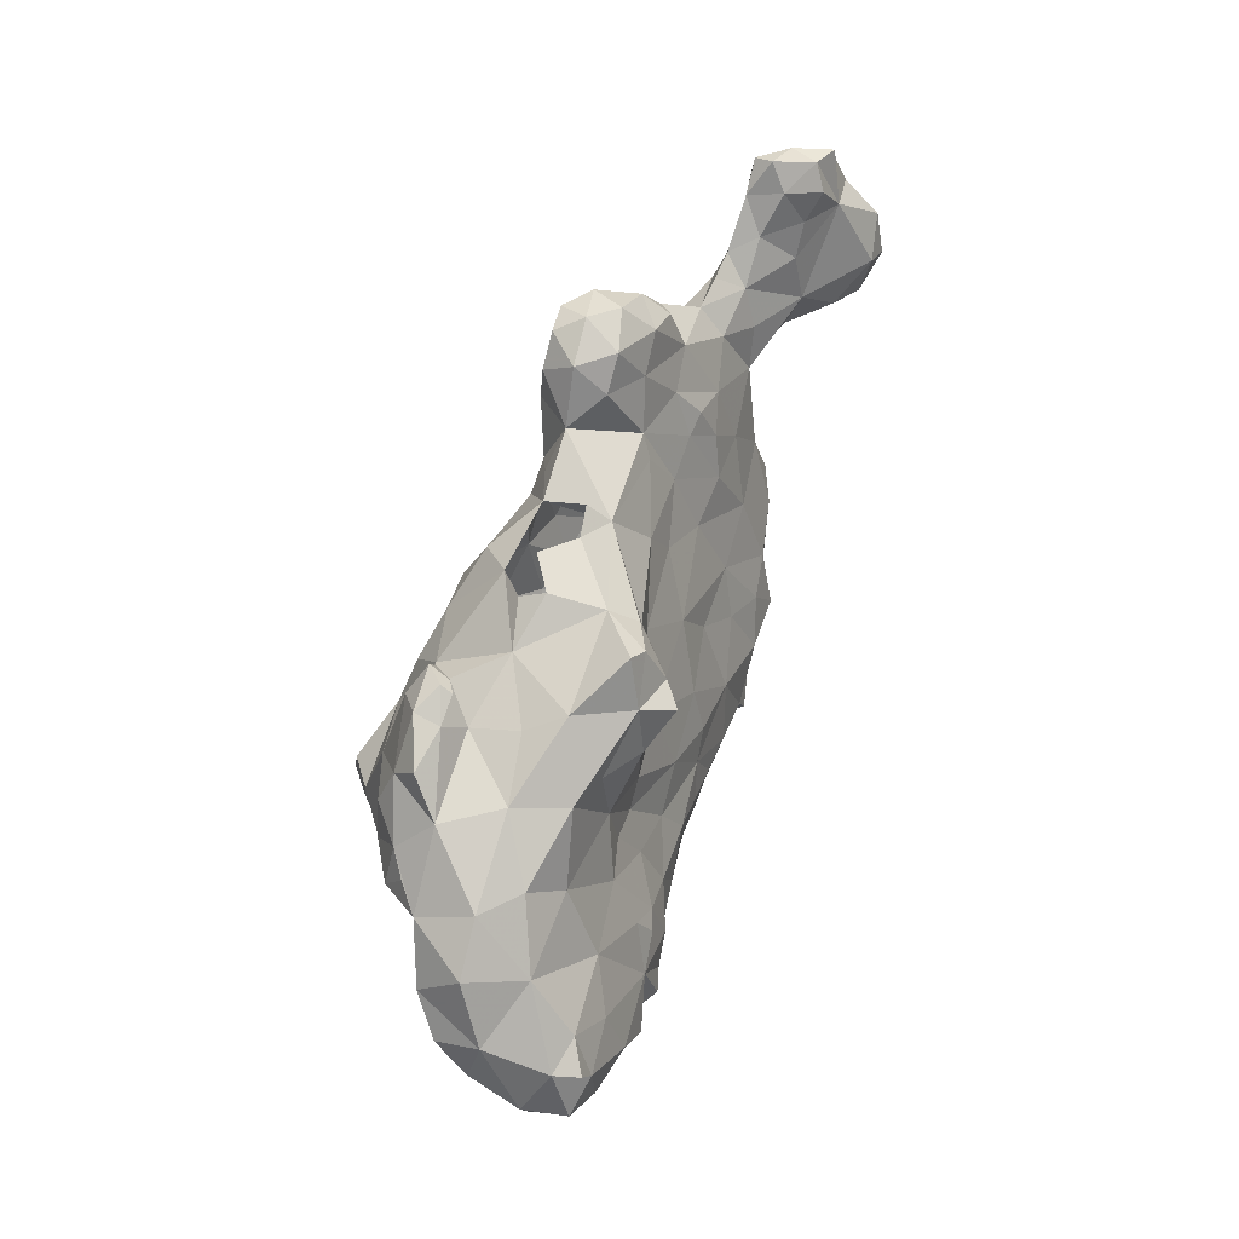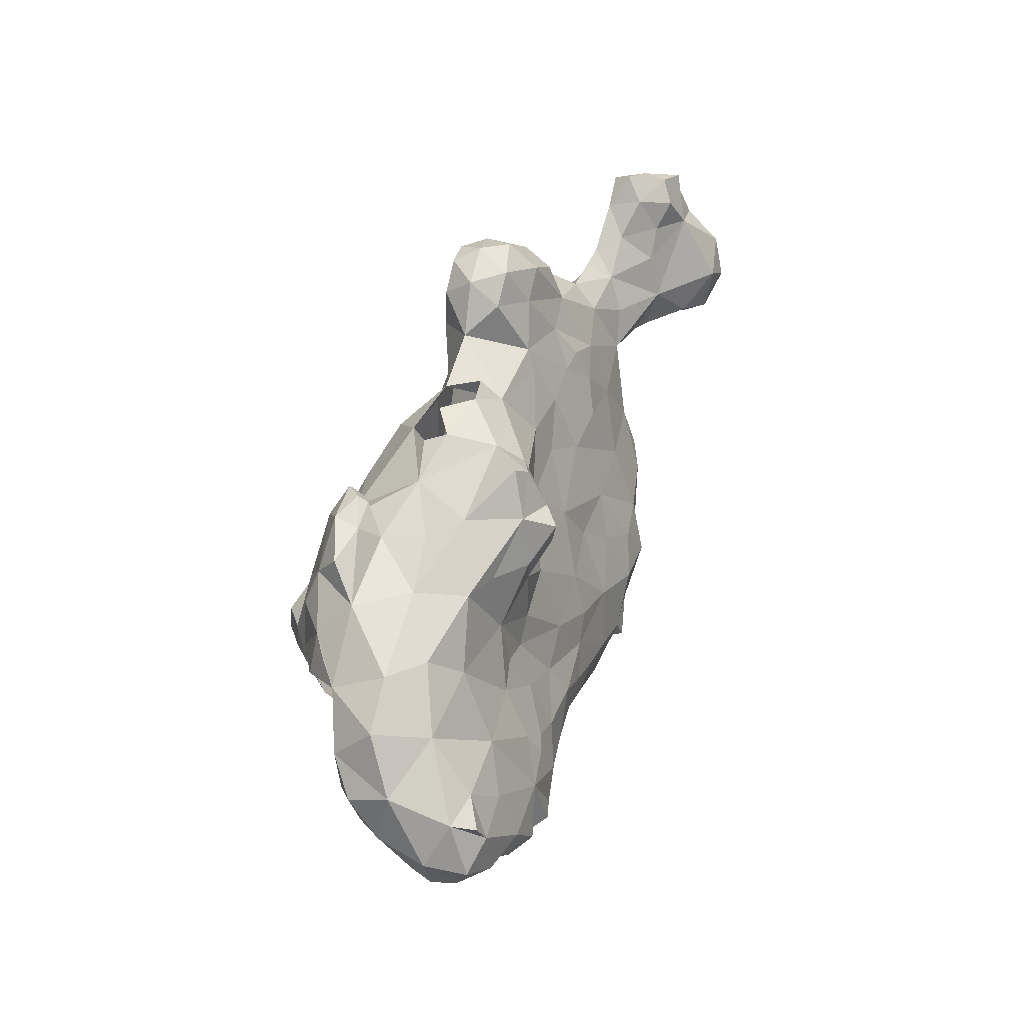
<metadata>
{"format":"obj","ext":"obj","renderer":"f3d","projection":"perspective","resolution":1024,"background":"white","views":[{"elev":-17.2,"azim":31.5,"up":"+Z"},{"elev":-35.1,"azim":33.1,"up":"+Z"}]}
</metadata>
<code>
v -0.2067 0.04837 0.005906
v -0.1814 0.01603 0.001688
v -0.2157 0.04724 0.02992
v -0.1969 0.02362 0.03018
v -0.1916 0.05249 0.04899
v -0.2057 0.08036 0.02141
v -0.1984 0.08399 -0.01214
v -0.1953 0.0833 0.04252
v -0.1875 0.05118 -0.02953
v -0.1889 0.1026 0.001969
v -0.177 0.1141 0.02366
v -0.1676 0.01698 -0.03986
v -0.1452 -0.01427 -0.04528
v -0.1717 0.06142 0.0565
v -0.1703 0.106 -0.05301
v -0.1785 0.07598 0.04577
v -0.1315 -0.02874 0.01417
v -0.1553 0.0204 0.06836
v -0.1735 0.05236 -0.05354
v -0.1583 0.1001 0.06871
v -0.1299 -0.02362 -0.08375
v nan 0.01012 -0.1069
v nan -0.001125 -0.09786
v nan 0.002625 -0.1102
v nan 0.007874 -0.09111
v nan -0.005624 -0.08099
v nan 0.001125 -0.07199
v nan 0.02362 -0.1181
v nan 0.01312 -0.1181
v nan 0.03297 -0.1271
v nan 0.02362 -0.1024
v nan 0.02362 -0.08661
v nan 0.01912 -0.06749
v -0.164 0.04724 0.06414
v nan 0.03937 -0.1181
v nan 0.0461 -0.1297
v nan 0.03937 -0.1024
v nan 0.03937 -0.08661
v nan 0.04668 -0.0658
v nan 0.05512 -0.1181
v nan 0.05922 -0.1297
v nan 0.05512 -0.1024
v nan 0.06018 -0.08043
v -0.1528 0.0622 0.08484
v nan 0.07213 -0.119
v nan 0.06949 -0.1288
v nan 0.07087 -0.1024
v nan 0.0748 -0.0811
v nan 0.09859 -0.1166
v -0.151 0.07879 -0.1368
v nan 0.09777 -0.09252
v -0.1576 0.1393 -0.1055
v -0.1594 0.1644 -0.04305
v -0.1588 0.1683 -0.07923
v -0.1596 0.1541 -0.002815
v -0.1517 0.1652 0.02951
v -0.1522 0.1933 -0.06979
v -0.1492 0.2016 -0.0213
v -0.1416 0.1812 -0.1391
v -0.1399 0.2054 -0.1086
v nan -0.005624 -0.1226
v nan -0.01912 -0.1102
v nan -0.01837 -0.1352
v nan -0.007874 -0.1083
v nan -0.01837 -0.09318
v nan -0.01237 -0.09111
v nan -0.01732 -0.08189
v nan -0.01417 -0.07874
v -0.1212 -0.04646 -0.02677
v -0.1332 0.03277 -0.168
v -0.1102 -0.008311 -0.1605
v -0.1096 0.01312 -0.1949
v nan 0.01251 -0.1398
v nan -0.007874 -0.1386
v nan 0.01686 -0.1229
v -0.126 0.003609 0.09285
v -0.1449 0.03504 0.09961
v -0.1293 0.05007 0.1375
v -0.1361 0.09351 -0.1781
v -0.1457 0.08815 0.1077
v -0.1315 0.1519 -0.1691
v -0.1292 0.1147 0.1694
v -0.1433 0.1625 0.08144
v -0.1286 0.1763 0.146
v -0.1079 0.1996 -0.1642
v -0.1356 0.2001 0.08972
v -0.1062 0.2227 -0.1371
v -0.1331 0.2253 -0.06713
v -0.1325 0.2421 -0.01943
v -0.1384 0.2126 0.03712
v -0.1068 -0.04528 -0.06299
v -0.08083 -0.03656 0.05617
v -0.09685 -0.03268 -0.1131
v -0.09201 -0.01919 0.07948
v -0.124 0.04988 -0.1936
v -0.09618 -0.0004218 0.1281
v -0.09892 0.0228 0.1617
v -0.1038 0.04781 -0.2165
v -0.1153 0.09225 -0.207
v -0.112 0.06414 0.1768
v -0.1088 0.1462 -0.1929
v -0.09482 0.1059 0.2092
v -0.1033 0.1791 -0.185
v -0.1148 0.1572 0.1893
v -0.1257 0.2093 0.1179
v -0.127 0.229 0.072
v -0.09755 0.2476 -0.09919
v -0.1063 0.2598 -0.04837
v -0.1127 0.2596 0.02143
v -0.1131 0.2473 0.09914
v -0.09496 -0.06299 -0.01329
v -0.08828 -0.06074 0.04556
v -0.1033 -0.03937 -0.08661
v -0.05971 -0.002133 0.1695
v -0.1001 0.09252 -0.2277
v -0.07466 0.03614 0.1952
v -0.07308 0.07136 -0.2406
v -0.08858 0.1047 -0.2386
v -0.08735 0.1284 -0.221
v -0.06619 0.1693 -0.1964
v -0.09561 0.1668 0.2174
v -0.105 0.1946 0.1919
v -0.1041 0.2286 0.1638
v -0.1008 0.2571 0.1338
v -0.1045 0.2779 0.05542
v -0.09181 0.2902 0.09546
v -0.07827 0.3008 0.03613
v -0.06594 -0.05162 -0.05244
v -0.0716 0.01673 -0.2032
v -0.0658 0.08493 0.2461
v -0.08529 0.1309 0.2395
v -0.07251 0.2001 -0.1798
v -0.0818 0.2172 0.2277
v -0.06545 0.2151 -0.1545
v -0.07284 0.2388 -0.1332
v -0.05602 0.2497 -0.07987
v -0.07288 0.2651 -0.06562
v -0.08661 0.2692 0.1651
v -0.08425 0.25 0.1965
v -0.07484 0.2744 -0.02362
v -0.09763 0.2889 0.05065
v -0.06805 -0.07818 0.02418
v -0.06365 -0.06627 0.06234
v -0.0685 -0.0748 -0.01969
v -0.06939 -0.04856 0.06586
v -0.06496 -0.01903 -0.1609
v -0.04932 -0.03668 0.01963
v -0.01919 -0.02592 0.07436
v -0.06857 0.1142 -0.2408
v -0.04753 0.1344 -0.2244
v -0.08004 0.1703 0.2493
v -0.05343 0.2385 -0.1159
v -0.04921 0.2927 0.02625
v -0.06868 0.3113 0.1559
v -0.07638 0.3221 0.1023
v -0.0771 0.3255 0.0715
v -0.05775 0.3375 0.07529
v -0.05709 0.3495 0.1203
v -0.05052 -0.07021 0.04396
v -0.05352 -0.06447 0.01446
v -0.04331 -0.06496 0.0374
v -0.0516 -0.05737 0.05083
v -0.04724 -0.02643 -0.116
v -0.02202 -0.02453 -0.04029
v -0.05006 0.04218 0.2238
v -0.03672 0.05758 -0.22
v -0.04757 0.09843 -0.2448
v -0.06404 0.1288 0.2679
v -0.05953 0.1783 0.2775
v -0.03655 0.1159 0.3202
v -0.04491 0.1907 0.307
v -0.04961 0.2299 -0.137
v -0.06791 0.2631 0.2151
v -0.05511 0.2382 0.2667
v -0.05512 0.2622 0.2496
v -0.0495 0.2539 -0.04313
v -0.0538 0.292 0.2228
v -0.04808 0.2685 -0.004881
v -0.03752 0.2955 0.05585
v -0.0536 0.3163 0.05241
v -0.05512 0.3496 0.1587
v -0.04134 0.3661 0.127
v -0.03044 0.01996 -0.1567
v -0.02938 -0.02241 0.1398
v -0.01423 0.004846 0.1993
v -0.02441 0.02283 0.2323
v -0.02263 0.06636 -0.1915
v -0.03768 0.04106 0.2508
v -0.04435 0.06524 0.2831
v -0.02764 0.09769 -0.2165
v -0.03293 0.1533 -0.1895
v -0.04298 0.1936 -0.1726
v -0.02538 0.1816 -0.09803
v -0.02417 0.1624 -0.03889
v -0.02723 0.2002 -0.002858
v -0.03212 0.1813 -0.1306
v -0.03447 0.2143 -0.05082
v -0.0322 0.2413 -0.003107
v -0.03867 0.2241 -0.09055
v -0.031 0.2283 0.3199
v -0.03636 0.2696 0.02498
v -0.04024 0.2856 0.2699
v -0.02409 0.2522 0.05143
v -0.03399 0.3151 0.08624
v -0.03466 0.3454 0.1238
v -0.04429 0.3332 0.2188
v -0.03325 0.3609 0.1675
v -0.01294 -0.02812 0.115
v -0.0206 -0.003199 -0.09826
v -0.01161 -0.0235 0.01486
v nan -0.02625 0.1266
v nan -0.02362 0.1378
v -0.02643 0.01856 0.2919
v -0.02065 0.09463 -0.1285
v -0.008465 0.01772 0.3431
v -0.03141 0.04856 0.3168
v -0.02509 0.06299 0.3393
v -0.02177 0.0748 -0.2205
v -0.02378 0.1109 -0.1729
v -0.02244 0.1542 -0.0959
v -0.01718 0.1174 -0.03666
v -0.01822 0.1129 -0.0704
v -0.01795 0.1358 -0.01162
v -0.02878 0.1617 0.3405
v -0.03227 0.1976 0.3307
v -0.018 0.1915 0.3538
v -0.02611 0.1824 -0.08002
v -0.01279 0.2823 0.1217
v -0.0111 0.3312 0.1688
v -0.0315 0.3338 0.2661
v -0.01444 0.3552 0.2533
v nan -0.02992 0.1181
v nan -0.0315 0.1282
v nan -0.02812 0.1294
v nan -0.0315 0.1386
v nan -0.02756 0.1437
v 0.0004921 -0.0251 0.1476
v -0.004593 -0.01214 0.2972
v 0.01162 0.00892 -0.03765
v 0.02263 -0.01468 0.02337
v -0.004593 -0.01575 nan
v -0.00315 -0.01102 nan
v -0.01283 0.03916 -0.09002
v -0.0005586 0.07754 -0.02758
v 0 -0.007874 nan
v 0.003084 0.008858 0.2555
v 0.02102 0.08893 0.02304
v -0.004687 0.1271 0.01079
v -0.008926 0.1403 0.3649
v -0.01196 0.1953 0.03745
v 0.003404 0.138 0.06292
v -0.005062 0.2357 0.3577
v -0.01142 0.241 0.07597
v -0.002066 0.2095 0.09699
v -0.0003111 0.2238 0.1558
v -0.01969 0.271 0.3215
v -0.001645 0.273 0.1776
v 0.001969 0.2785 0.343
v -0.01722 0.3139 0.3091
v 0.001312 0.3118 0.2047
v 0.0007874 0.3197 0.3299
v -0.0006562 0.3399 0.3064
v -0.006562 0.3537 0.2146
v 0.008999 -0.02418 0.115
v 0.0105 -0.02231 0.322
v 0.0126 -0.01378 0.3455
v 0.04637 -0.0008719 0.1021
v 0.006187 -0.01631 nan
v 0.003375 -0.01237 nan
v 0.02615 -0.01687 0.2909
v 0.0105 -0.003937 nan
v 0.02981 0.005343 0.3621
v 0.02441 0.02756 -0.01417
v 0.01969 0.04693 0.3783
v 0.01735 0.09503 0.05454
v 0.03678 0.06316 0.1105
v 0.01504 0.1075 0.1208
v 0.0424 0.05595 0.009287
v -0.001412 0.08466 0.3658
v 0.03888 0.09017 0.3814
v 0.01772 0.1477 0.3974
v 0.009936 0.1721 0.146
v 0.008958 0.2448 0.2109
v 0.01945 0.1808 0.2263
v 0.006688 0.3157 0.2429
v 0.01687 0.2429 0.3746
v 0.01063 0.3216 0.2932
v 0.02559 -0.005413 0.1599
v 0.01969 -0.004593 nan
v 0.0386 0.01083 0.2756
v 0.02362 0.005906 0.1896
v 0.03582 0.06814 0.2649
v 0.02977 0.03203 0.1831
v 0.02742 0.09328 0.1883
v 0.0334 0.08209 0.2484
v 0.01934 0.1343 0.1939
v 0.02894 0.1272 0.2475
v 0.009843 0.202 0.3903
v 0.0324 0.1932 0.2697
v 0.0329 0.2407 0.4066
v 0.02001 0.2571 0.2681
v 0.0361 0.2164 0.3125
v 0.02326 0.2741 0.3294
v 0.01115 0.3149 0.3235
v 0.03712 -0.01687 0.3289
v 0.05993 0.02013 0.03018
v 0.05666 0.02789 0.09941
v 0.05174 0.04023 0.367
v 0.04051 0.06871 0.0504
v 0.04765 0.09855 0.3068
v 0.04061 0.1319 0.2834
v 0.04752 0.1394 0.3957
v 0.04875 0.1645 0.331
v 0.04858 0.1366 0.3031
v 0.04429 0.1658 0.4345
v 0.03273 0.2163 0.425
v 0.06412 0.1552 0.4471
v 0.04314 0.1698 0.2962
v 0.05512 0.2328 0.4657
v 0.04545 0.2244 0.3744
v 0.05348 0.1658 0.3788
v 0.0599 0.2635 0.4272
v 0.05484 0.0005624 0.3022
v 0.06412 0.03977 0.3338
v 0.0561 0.003609 0.3401
v 0.05217 0.044 0.3001
v 0.05512 0.03937 0.007874
v 0.0671 0.04797 0.05929
v 0.05381 0.1031 0.3474
v 0.05735 0.07116 0.03772
v 0.05984 0.06947 0.3599
v 0.06936 0.1754 0.4213
v 0.05591 0.1488 0.4236
v 0.07186 0.1801 0.4867
v 0.06265 0.2024 0.3992
v 0.05394 0.2496 0.4118
v 0.06365 0.283 0.4545
v 0.06496 0.2802 0.4843
v 0.05433 0.3063 0.4772
v 0.07283 0.3068 0.497
v 0.07593 0.3197 0.4783
v 0.07007 -0.007869 0.06062
v 0.07323 0.05276 0.03622
v 0.07152 0.0105 0.07021
v 0.08858 0.1432 0.4867
v 0.08996 0.2366 0.4327
v 0.09613 0.2838 0.4446
v 0.1074 0.3107 0.4648
v 0.1016 0.1354 0.5134
v 0.08943 0.1642 0.4578
v 0.1024 0.2021 0.4514
v 0.09942 0.2603 0.5044
v 0.08898 0.3189 0.5
v 0.1175 0.1352 0.5052
v 0.1181 0.1535 0.4843
v 0.08794 0.1529 0.5098
v 0.1188 0.187 0.4731
v 0.1234 0.1588 0.5267
v 0.09956 0.1952 0.5236
v 0.107 0.3196 0.4908
v 0.1409 0.1787 0.4906
v 0.1194 0.1975 0.5367
v 0.1134 0.2252 0.5323
v 0.1345 0.3025 0.4908
v 0.1434 0.1631 0.5101
v 0.1404 0.1975 0.5367
v 0.1371 0.2151 0.4971
v 0.1338 0.2362 0.5298
v 0.135 0.2801 0.473
v 0.1512 0.1811 0.5276
v 0.1457 0.2717 0.5112
f 1 4 3
f 3 6 1
f 3 5 6
f 5 8 6
f 6 7 1
f 4 5 3
f 4 1 2
f 9 2 1
f 7 9 1
f 7 6 10
f 10 6 11
f 11 6 8
f 9 12 2
f 9 7 15
f 14 16 5
f 16 8 5
f 16 11 8
f 12 13 17
f 17 2 12
f 18 4 2
f 4 18 5
f 9 19 12
f 19 9 15
f 11 15 10
f 10 15 7
f 20 11 16
f 24 23 22
f 23 26 25
f 22 23 25
f 26 21 27
f 25 26 27
f 27 21 13
f 30 29 28
f 29 24 22
f 29 22 28
f 28 22 31
f 22 25 31
f 25 32 31
f 25 27 32
f 27 33 32
f 12 33 13
f 33 27 13
f 34 5 18
f 36 30 28
f 35 36 28
f 28 31 35
f 31 37 35
f 31 32 37
f 32 38 37
f 32 33 38
f 33 39 38
f 33 12 39
f 41 36 35
f 40 41 35
f 35 37 40
f 37 42 40
f 37 38 42
f 38 43 42
f 38 39 43
f 39 15 43
f 39 19 15
f 12 19 39
f 5 34 14
f 18 44 34
f 46 41 40
f 45 46 40
f 40 42 45
f 42 47 45
f 42 43 47
f 43 48 47
f 43 15 48
f 20 16 14
f 14 34 20
f 50 46 45
f 49 50 45
f 45 47 49
f 47 51 49
f 47 48 51
f 48 15 51
f 52 50 49
f 49 51 52
f 51 15 52
f 15 54 52
f 15 53 54
f 11 55 15
f 55 53 15
f 11 20 56
f 57 54 53
f 56 55 11
f 52 54 60
f 59 52 60
f 54 57 60
f 55 56 58
f 63 62 61
f 62 65 64
f 61 62 64
f 65 67 66
f 64 65 66
f 67 21 68
f 66 67 68
f 69 17 13
f 72 71 70
f 71 74 73
f 70 71 73
f 74 63 61
f 74 61 73
f 73 61 75
f 24 64 23
f 24 75 64
f 75 61 64
f 66 23 64
f 26 23 66
f 68 26 66
f 21 26 68
f 17 18 2
f 18 76 77
f 73 50 70
f 30 75 29
f 30 50 75
f 50 73 75
f 75 24 29
f 30 36 50
f 79 70 50
f 36 41 50
f 18 80 44
f 18 77 80
f 77 78 80
f 41 46 50
f 44 20 34
f 44 80 20
f 79 50 81
f 80 83 20
f 20 83 56
f 80 84 83
f 80 82 84
f 50 59 81
f 59 85 81
f 50 52 59
f 58 53 55
f 86 83 84
f 87 59 60
f 58 57 53
f 57 58 88
f 58 89 88
f 90 58 56
f 86 90 83
f 83 90 56
f 63 71 93
f 63 93 62
f 93 21 62
f 62 21 65
f 65 21 67
f 69 13 91
f 17 92 94
f 71 63 74
f 94 18 17
f 94 76 18
f 70 95 72
f 96 97 78
f 70 79 95
f 76 78 77
f 98 95 99
f 99 95 79
f 97 100 78
f 82 80 78
f 78 100 82
f 99 79 101
f 79 81 101
f 103 101 81
f 104 84 82
f 103 81 85
f 105 86 84
f 57 88 60
f 86 105 106
f 86 106 90
f 87 60 107
f 107 60 88
f 89 108 88
f 90 89 58
f 109 89 90
f 109 90 106
f 111 112 17
f 112 92 17
f 111 69 91
f 17 69 111
f 21 91 13
f 96 78 76
f 96 114 97
f 98 72 95
f 116 100 97
f 99 115 98
f 118 117 115
f 82 100 102
f 118 115 119
f 119 115 99
f 99 101 119
f 82 102 104
f 102 121 104
f 101 103 120
f 123 105 84
f 84 122 123
f 84 104 122
f 85 59 87
f 105 110 106
f 105 123 110
f 110 109 106
f 110 123 124
f 88 108 107
f 109 110 125
f 126 125 110
f 108 89 109
f 127 109 125
f 128 111 91
f 93 113 21
f 21 113 91
f 72 129 71
f 96 76 94
f 114 116 97
f 117 98 115
f 131 102 130
f 121 102 131
f 119 101 120
f 121 122 104
f 85 132 103
f 121 133 122
f 85 134 132
f 134 85 87
f 133 123 122
f 107 135 87
f 124 126 110
f 137 107 108
f 138 124 123
f 138 123 139
f 137 108 140
f 108 109 140
f 127 140 109
f 125 141 127
f 125 126 141
f 142 143 112
f 144 142 111
f 112 111 142
f 111 128 144
f 112 143 145
f 92 112 145
f 93 91 113
f 128 91 93
f 146 93 71
f 92 148 94
f 98 129 72
f 102 100 116
f 118 149 117
f 149 118 119
f 131 151 121
f 103 132 120
f 151 133 121
f 135 134 87
f 123 133 139
f 152 135 107
f 152 107 136
f 107 137 136
f 138 126 124
f 155 126 154
f 126 138 154
f 141 126 127
f 126 155 156
f 156 127 126
f 127 156 157
f 157 156 158
f 156 155 158
f 142 159 143
f 160 161 159
f 142 160 159
f 144 160 142
f 161 160 162
f 144 128 160
f 160 128 147
f 160 147 162
f 146 163 93
f 128 93 163
f 128 164 147
f 163 164 128
f 162 147 145
f 147 92 145
f 71 129 146
f 147 148 92
f 129 98 117
f 129 117 166
f 165 102 116
f 165 130 102
f 131 130 168
f 150 149 119
f 168 170 169
f 120 150 119
f 151 131 168
f 168 169 151
f 169 133 151
f 170 171 169
f 134 135 172
f 133 169 174
f 139 133 173
f 176 136 137
f 139 173 138
f 173 175 177
f 178 140 127
f 178 127 153
f 173 154 138
f 158 155 154
f 179 153 180
f 127 180 153
f 180 127 157
f 154 181 158
f 159 161 162
f 159 162 143
f 143 162 145
f 129 183 146
f 148 184 94
f 94 184 96
f 96 184 114
f 114 185 116
f 117 167 166
f 165 188 130
f 167 117 149
f 130 189 168
f 130 188 189
f 189 170 168
f 167 150 190
f 190 150 191
f 167 149 150
f 191 150 120
f 191 120 192
f 194 197 195
f 134 192 132
f 132 192 120
f 134 172 196
f 195 197 198
f 133 174 173
f 152 172 135
f 152 136 199
f 198 197 176
f 198 176 178
f 175 173 174
f 136 176 197
f 198 178 201
f 140 176 137
f 178 176 140
f 175 174 202
f 174 200 202
f 201 178 153
f 179 201 153
f 154 173 177
f 179 180 204
f 180 157 204
f 204 157 205
f 206 181 154
f 205 157 158
f 205 158 182
f 207 182 158
f 181 207 158
f 181 206 207
f 163 146 183
f 210 147 164
f 148 147 210
f 208 184 148
f 208 211 184
f 211 212 184
f 183 129 166
f 163 183 209
f 185 114 184
f 185 165 116
f 185 186 165
f 213 215 216
f 165 186 188
f 215 217 216
f 183 166 187
f 183 187 214
f 213 216 189
f 166 218 187
f 187 219 214
f 218 190 187
f 187 190 219
f 216 170 189
f 190 166 167
f 166 190 218
f 190 191 219
f 219 191 196
f 219 196 214
f 214 196 220
f 194 221 222
f 221 194 223
f 223 194 195
f 171 170 224
f 224 226 225
f 193 220 196
f 191 192 196
f 194 227 197
f 225 171 224
f 196 192 134
f 193 196 227
f 197 227 199
f 225 200 171
f 196 172 152
f 152 199 196
f 196 199 227
f 199 136 197
f 195 198 203
f 169 171 174
f 203 198 201
f 200 174 171
f 203 201 179
f 177 175 202
f 204 203 179
f 203 204 228
f 228 204 205
f 228 205 229
f 177 202 206
f 177 206 154
f 202 230 206
f 230 231 206
f 229 205 207
f 207 206 231
f 207 205 182
f 232 208 233
f 233 235 234
f 232 233 234
f 235 237 236
f 234 235 236
f 164 163 209
f 239 164 209
f 239 240 164
f 164 240 210
f 232 211 208
f 234 211 232
f 212 211 234
f 236 212 234
f 184 212 236
f 237 184 236
f 185 184 241
f 241 242 185
f 209 243 239
f 242 245 185
f 185 246 186
f 246 213 188
f 215 213 238
f 214 243 183
f 183 243 209
f 239 243 244
f 188 186 246
f 188 213 189
f 243 222 244
f 170 216 217
f 243 214 222
f 244 222 221
f 222 214 220
f 244 221 223
f 244 223 248
f 170 249 224
f 248 223 250
f 227 222 220
f 194 222 227
f 195 250 223
f 220 193 227
f 248 250 251
f 200 226 252
f 200 225 226
f 250 195 203
f 203 253 250
f 250 253 254
f 254 228 255
f 252 256 200
f 253 228 254
f 255 228 257
f 228 253 203
f 256 258 259
f 202 200 256
f 228 229 257
f 257 229 260
f 259 202 256
f 230 202 259
f 258 261 259
f 230 259 231
f 231 259 262
f 229 207 263
f 263 207 231
f 233 208 264
f 237 233 264
f 235 233 237
f 215 238 265
f 265 266 215
f 210 240 148
f 208 148 264
f 237 268 184
f 184 268 241
f 241 268 269
f 242 241 269
f 213 246 238
f 265 238 270
f 269 245 242
f 271 245 269
f 271 185 245
f 266 272 215
f 273 239 244
f 272 274 215
f 276 275 277
f 244 247 278
f 244 278 273
f 217 215 279
f 215 274 279
f 274 280 279
f 247 244 248
f 217 279 170
f 248 251 247
f 247 251 275
f 275 251 277
f 279 249 170
f 279 281 249
f 277 251 282
f 282 255 283
f 282 283 284
f 226 224 249
f 250 254 251
f 251 254 282
f 282 254 255
f 255 257 283
f 283 260 285
f 258 256 252
f 286 258 252
f 260 283 257
f 262 259 261
f 263 260 229
f 260 263 285
f 262 287 231
f 231 285 263
f 285 231 287
f 148 240 267
f 267 264 148
f 264 288 237
f 268 237 288
f 289 268 288
f 268 289 269
f 246 290 270
f 238 246 270
f 291 289 288
f 271 269 289
f 271 289 291
f 185 271 291
f 292 290 246
f 246 293 292
f 276 294 293
f 276 277 294
f 294 277 296
f 279 280 281
f 296 277 282
f 294 296 297
f 282 284 296
f 296 284 297
f 281 298 249
f 226 249 298
f 297 284 299
f 252 226 298
f 298 300 286
f 283 301 284
f 284 301 299
f 302 301 303
f 252 298 286
f 283 285 301
f 258 286 303
f 303 304 258
f 261 258 304
f 303 301 287
f 262 304 287
f 287 304 303
f 304 262 261
f 287 301 285
f 270 305 265
f 266 265 305
f 288 264 267
f 240 239 306
f 266 305 272
f 273 306 239
f 288 267 293
f 293 185 291
f 185 293 246
f 306 273 278
f 267 307 293
f 288 293 291
f 293 307 276
f 272 308 274
f 294 295 293
f 293 295 292
f 275 309 247
f 275 276 309
f 297 295 294
f 295 297 292
f 310 292 311
f 292 297 311
f 312 281 280
f 315 281 312
f 281 316 298
f 281 315 316
f 297 299 311
f 311 299 318
f 318 313 314
f 315 319 316
f 318 299 302
f 318 302 313
f 313 302 320
f 313 320 321
f 300 298 316
f 301 302 299
f 320 302 303
f 286 320 303
f 320 286 300
f 300 316 322
f 305 270 323
f 270 290 323
f 325 272 305
f 292 326 290
f 290 326 323
f 323 326 324
f 324 326 329
f 328 309 276
f 326 292 310
f 274 308 280
f 330 278 247
f 247 309 330
f 326 310 329
f 331 329 280
f 310 311 314
f 310 314 313
f 310 313 329
f 312 280 329
f 311 318 314
f 329 313 321
f 329 321 312
f 315 312 333
f 312 321 332
f 333 317 315
f 334 315 317
f 332 321 335
f 319 315 334
f 321 320 335
f 300 336 320
f 336 300 322
f 316 337 322
f 319 338 337
f 316 319 337
f 338 339 337
f 338 340 339
f 337 339 341
f 339 340 341
f 240 342 267
f 325 305 323
f 325 323 324
f 306 278 343
f 344 307 267
f 308 325 324
f 325 308 272
f 328 276 307
f 324 329 331
f 324 331 308
f 330 309 328
f 308 331 280
f 343 278 330
f 333 312 332
f 317 345 334
f 332 335 346
f 346 335 320
f 336 346 320
f 348 337 341
f 240 306 342
f 342 344 267
f 306 343 328
f 306 328 344
f 344 328 307
f 330 328 343
f 317 333 332
f 350 317 332
f 350 345 317
f 350 332 351
f 334 352 319
f 332 346 351
f 338 319 352
f 322 346 336
f 322 347 346
f 347 322 337
f 353 341 340
f 342 306 344
f 345 355 354
f 349 345 354
f 355 345 350
f 349 356 345
f 334 345 356
f 350 351 357
f 334 359 352
f 334 356 359
f 356 358 359
f 352 340 338
f 353 340 352
f 360 341 353
f 356 349 358
f 357 355 350
f 355 357 361
f 358 362 359
f 359 363 352
f 359 362 363
f 360 348 341
f 352 360 353
f 349 354 358
f 358 366 362
f 363 368 352
f 368 363 362
f 368 362 366
f 351 346 367
f 351 367 357
f 369 367 346
f 346 347 369
f 337 348 347
f 364 348 360
f 364 360 352
f 365 354 355
f 365 358 354
f 365 370 358
f 358 370 366
f 367 361 357
f 367 371 368
f 367 368 366
f 368 371 352
f 369 364 371
f 364 352 371
f 348 369 347
f 364 369 348
f 361 365 355
f 367 365 361
f 365 367 370
f 370 367 366
f 367 369 371

</code>
